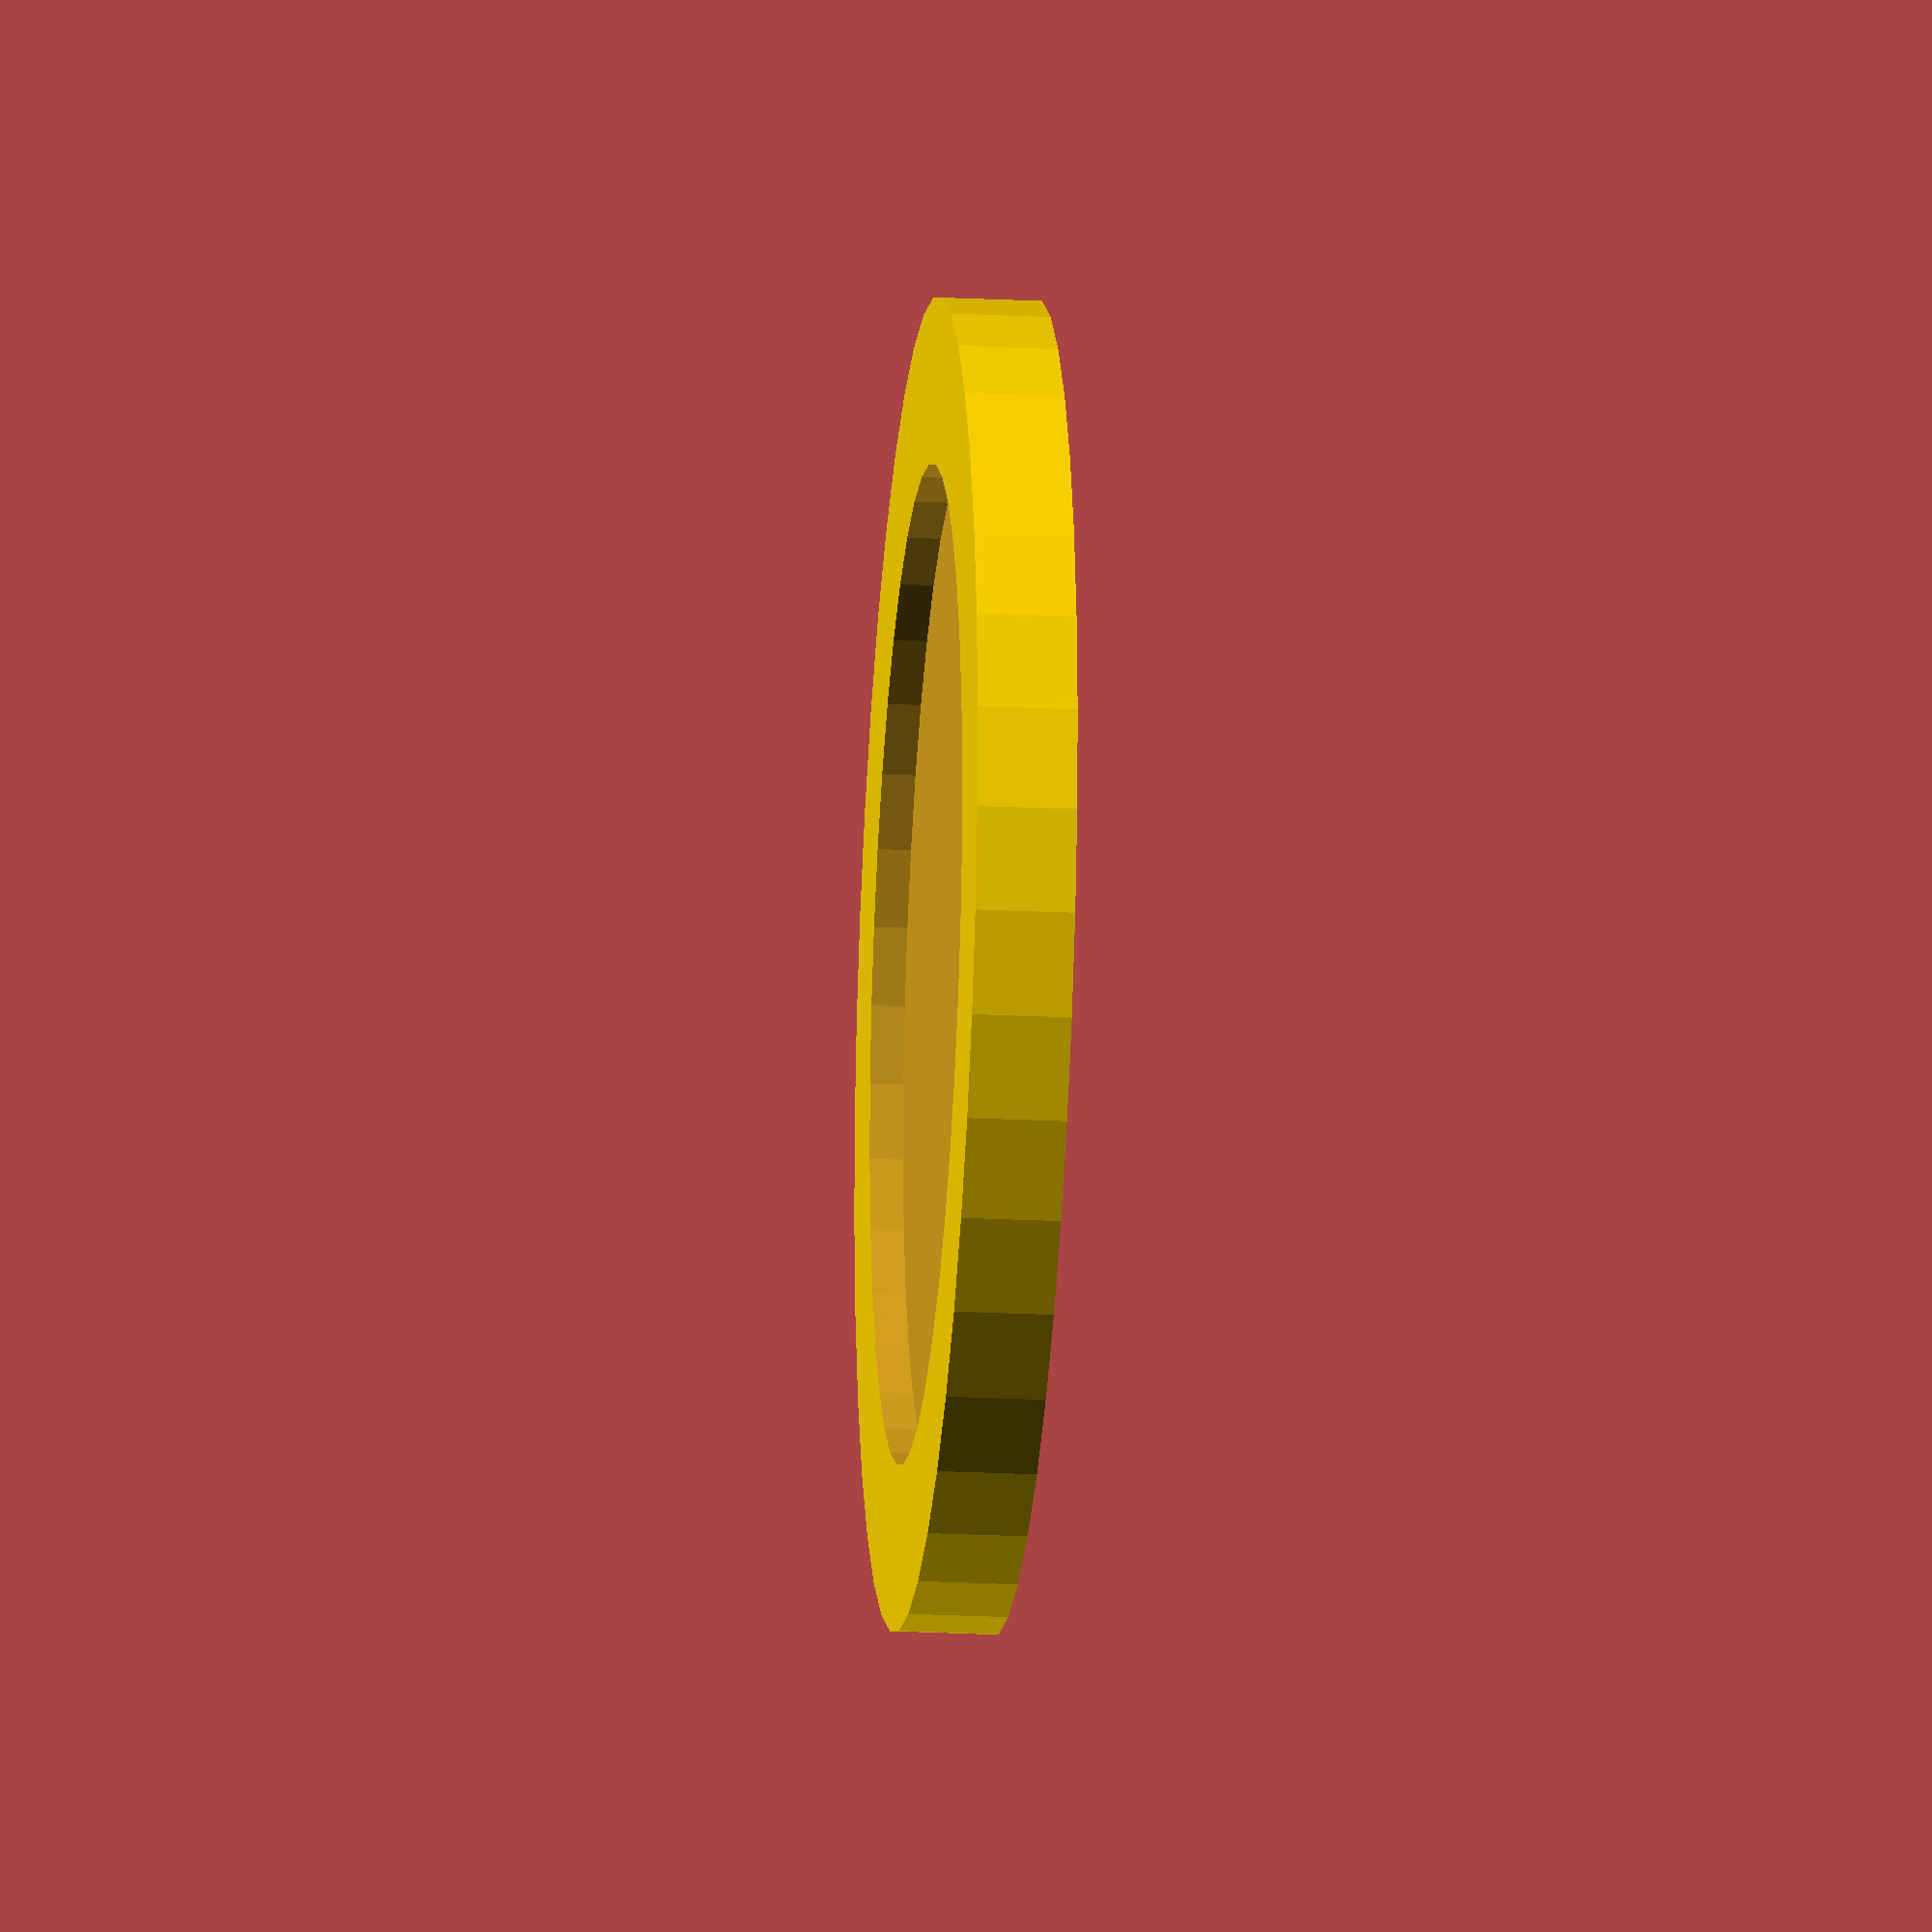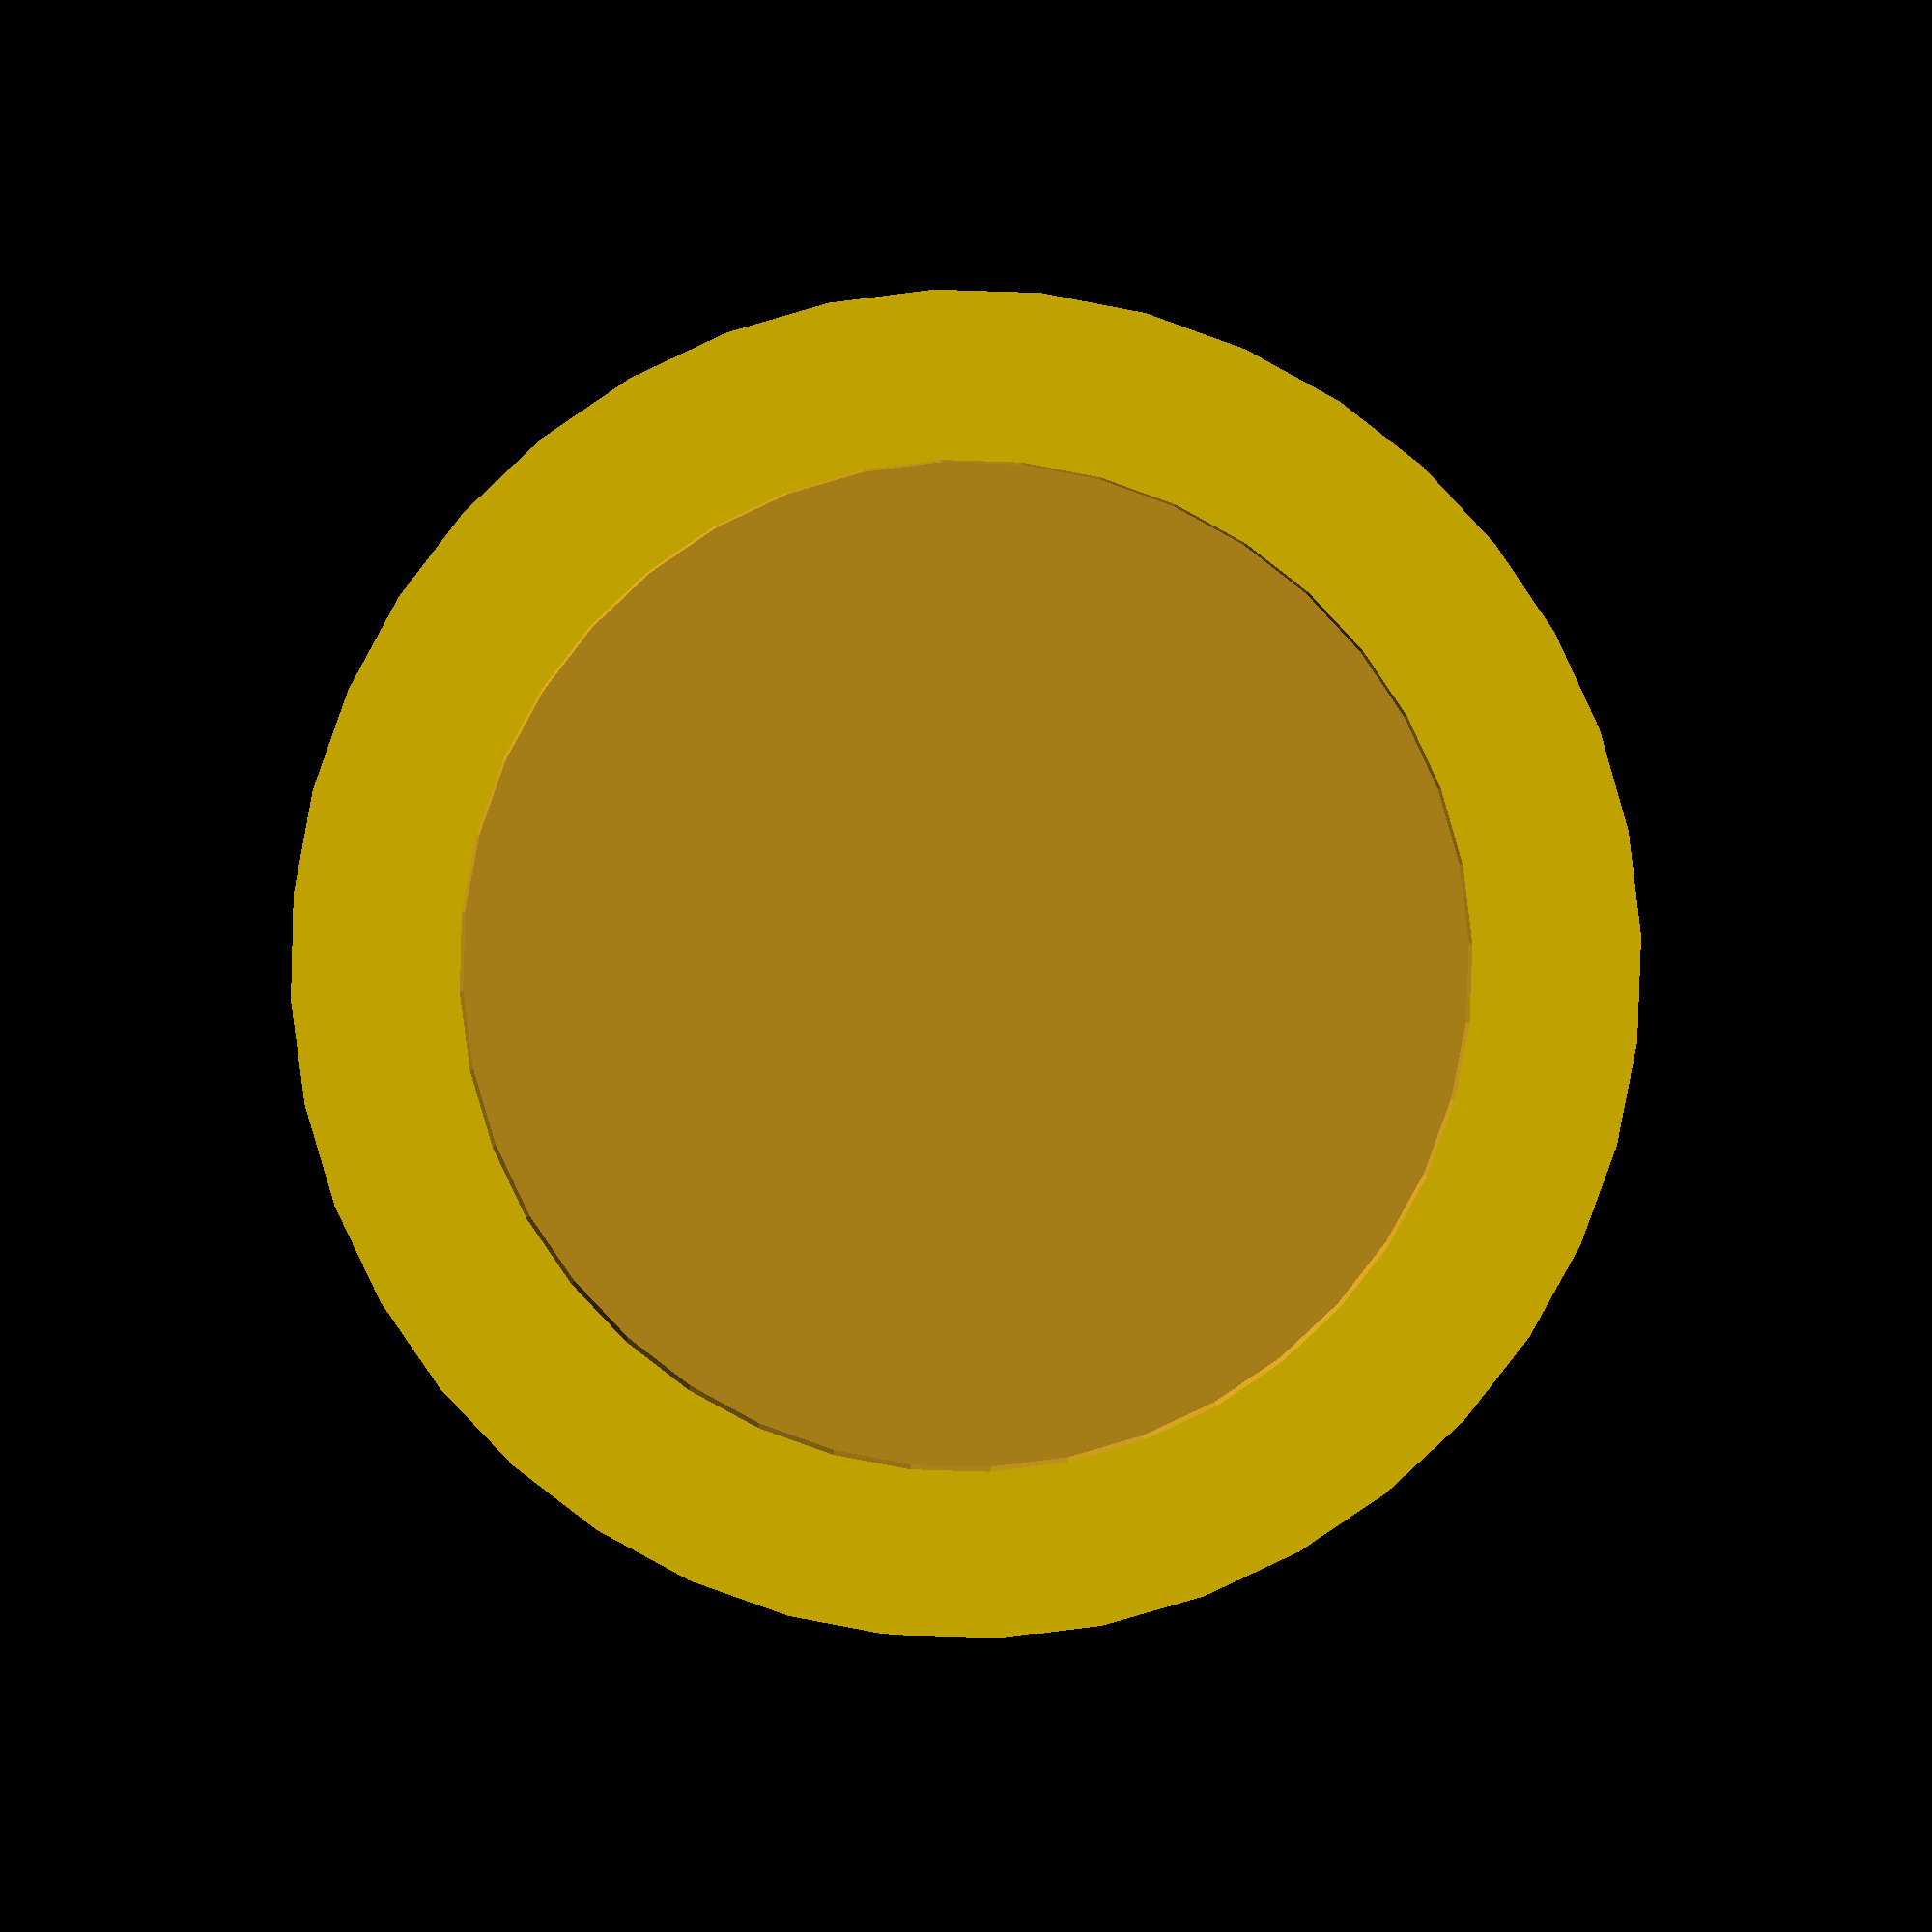
<openscad>
module Coin_01(Mat = 0){

    //Color = [Main Body, Pocket] 
    bronze = ["#CD7F32","#7b4c1e"]; 
    silver = ["#c4aead","#cdc9c9"];
    gold = ["#ffd700","#daa520"];

    Material = [bronze,silver,gold];

    difference(){
            // Coin Main Body
            color(Material[Mat][0])
            cylinder(3,20,20, center= true, $fn = 40);
            
            // Make Pocket Hole
            color(Material[Mat][1]){   
            translate([0,0,2])
            cylinder(3,15,15, center= true, $fn = 40);
                 
            translate([0,0,-2])
            cylinder(3,15,15, center= true, $fn = 40);
            }

        }
}

Coin_01(Mat = 2);

// Written by Nicolì Angelo (Gengio) 2024: 
// MIT License

//Permission is hereby granted, free of charge, to any person obtaining a copy of this software and associated documentation files (the "Software"), to deal in the Software without restriction, including without limitation the rights to use, copy, modify, merge, publish, distribute, sublicense, and/or sell copies of the Software, and to permit persons to whom the Software is furnished to do so, subject to the following conditions:

//The above copyright notice and this permission notice shall be included in all copies or substantial portions of the Software.

//THE SOFTWARE IS PROVIDED "AS IS", WITHOUT WARRANTY OF ANY KIND, EXPRESS OR IMPLIED, INCLUDING BUT NOT LIMITED TO THE WARRANTIES OF MERCHANTABILITY, FITNESS FOR A PARTICULAR PURPOSE AND NONINFRINGEMENT. IN NO EVENT SHALL THE AUTHORS OR COPYRIGHT HOLDERS BE LIABLE FOR ANY CLAIM, DAMAGES OR OTHER LIABILITY, WHETHER IN AN ACTION OF CONTRACT, TORT OR OTHERWISE, ARISING FROM, OUT OF OR IN CONNECTION WITH THE SOFTWARE OR THE USE OR OTHER DEALINGS IN THE SOFTWARE.

</openscad>
<views>
elev=200.9 azim=316.9 roll=275.3 proj=o view=solid
elev=177.6 azim=222.3 roll=180.2 proj=p view=solid
</views>
